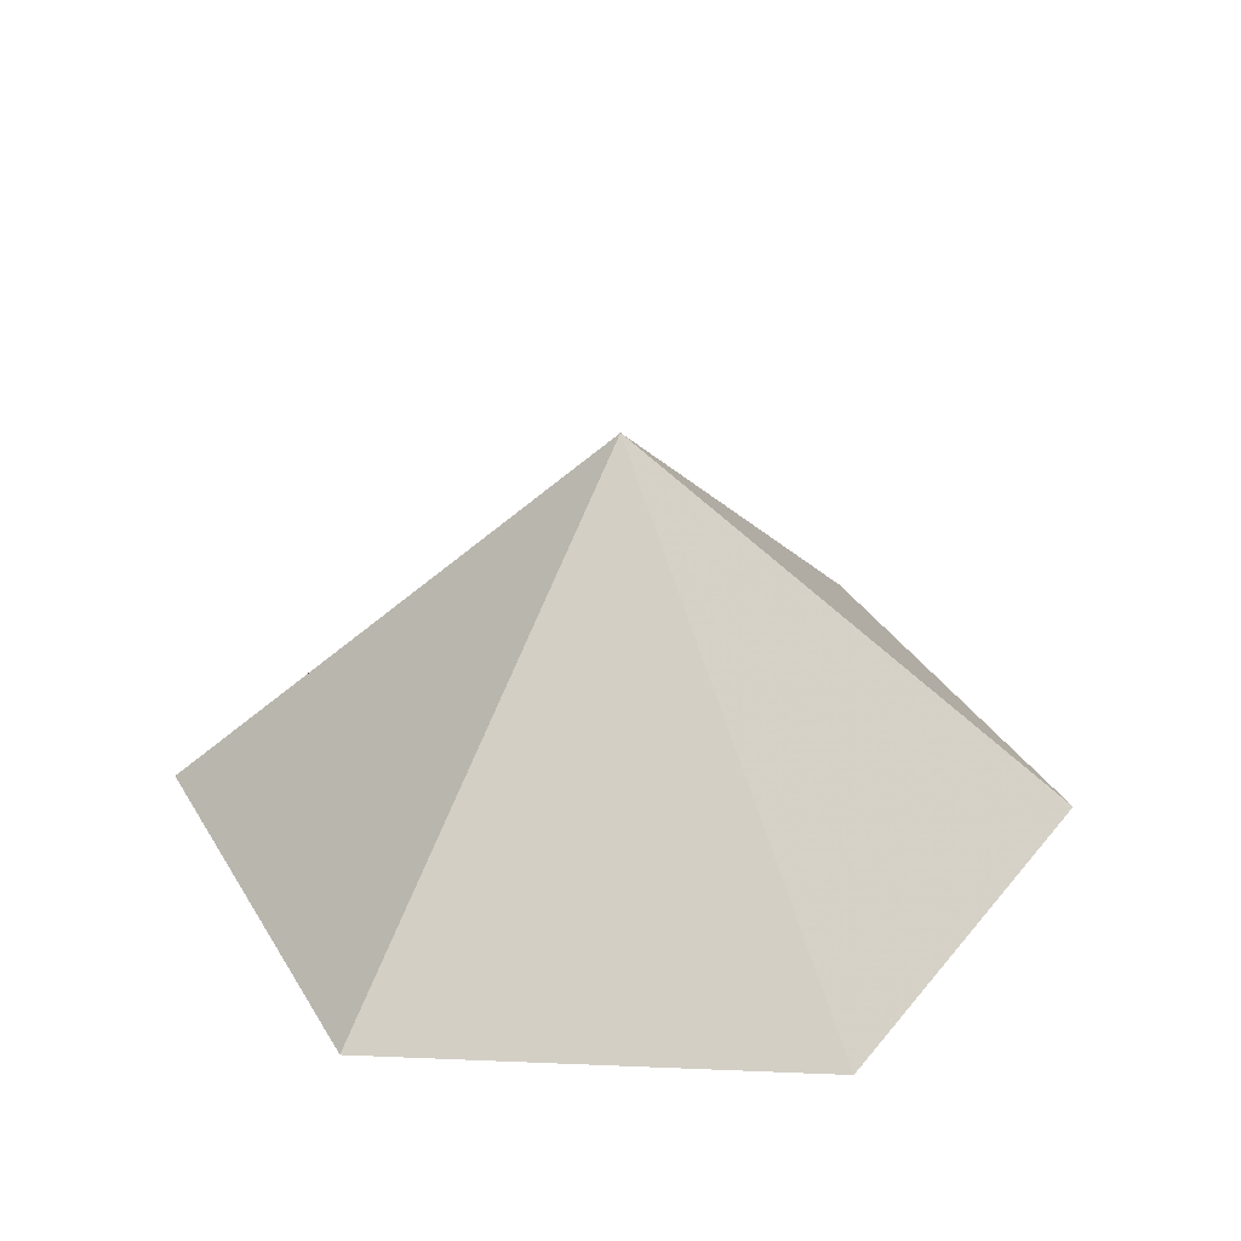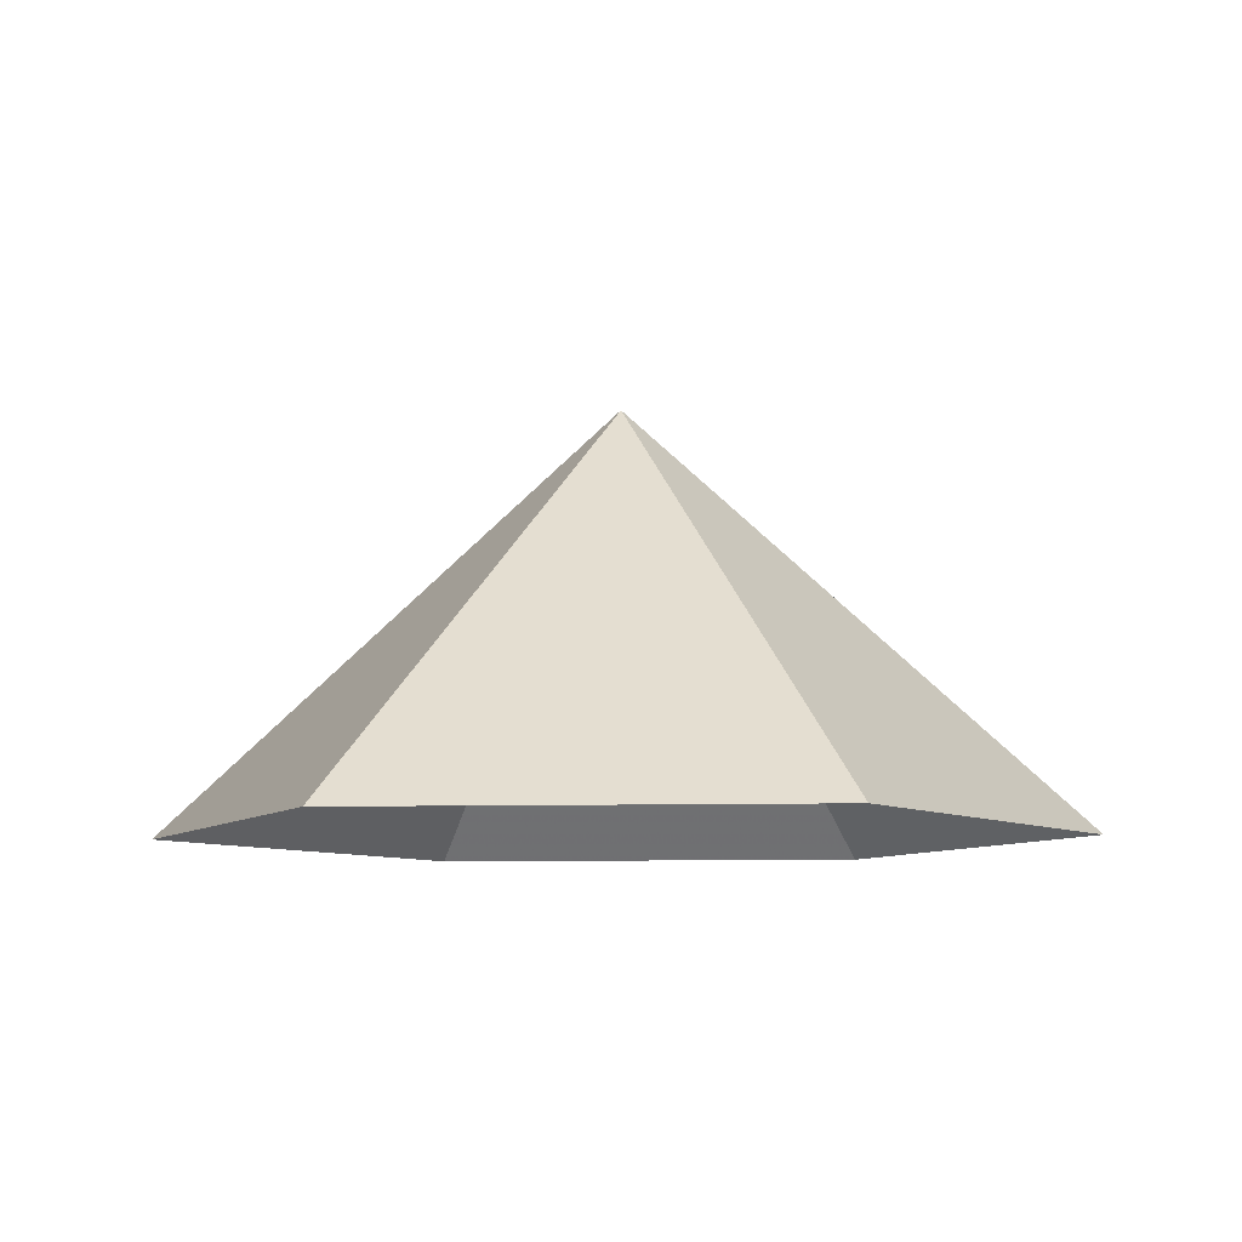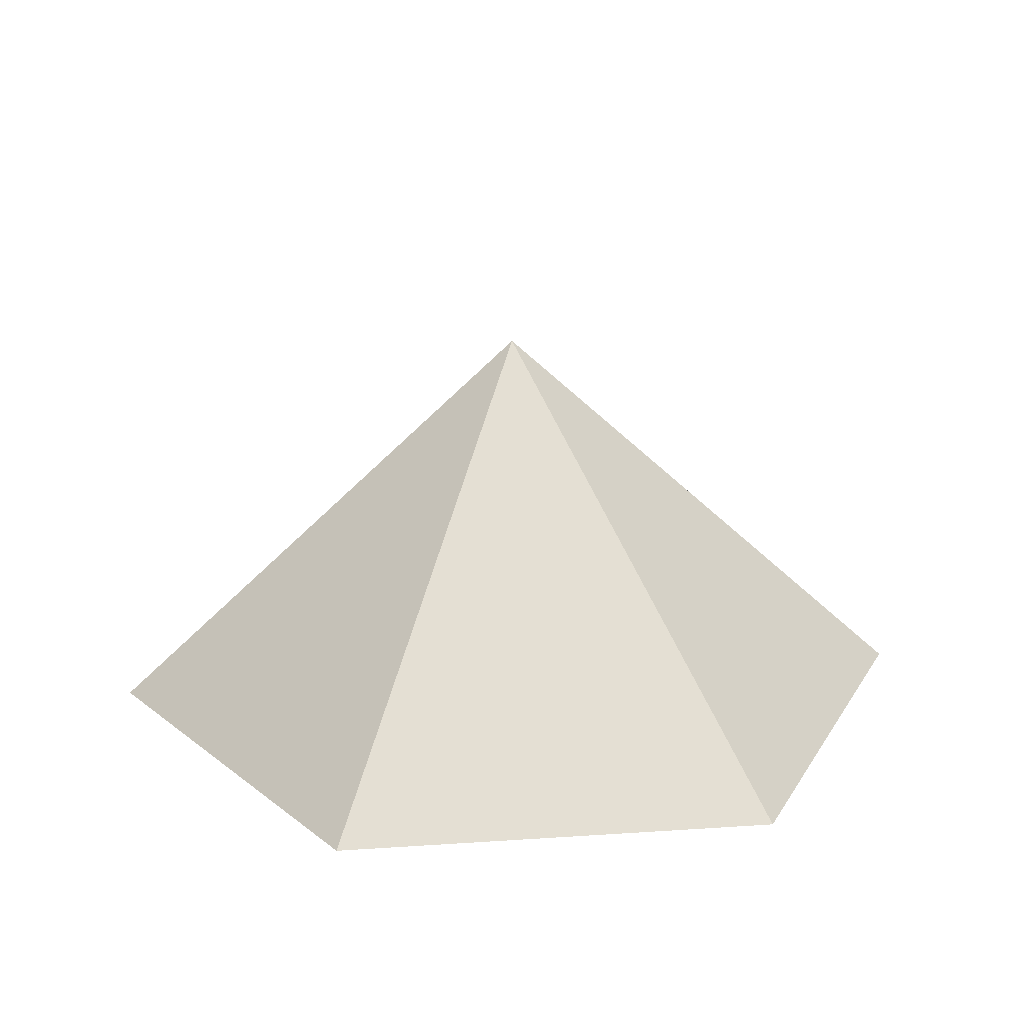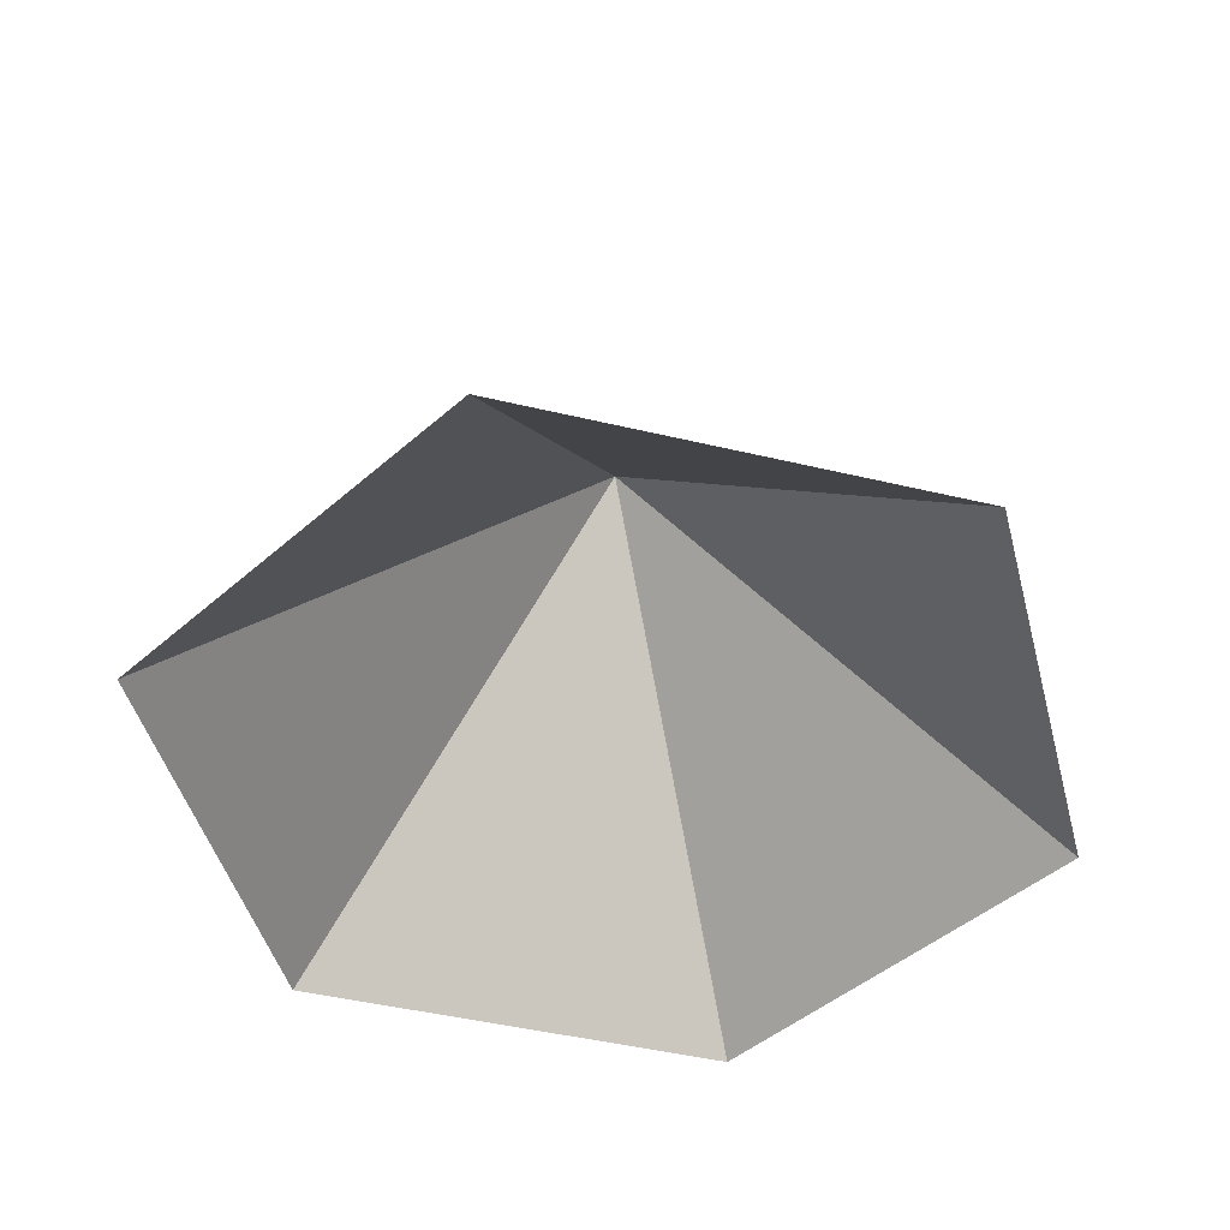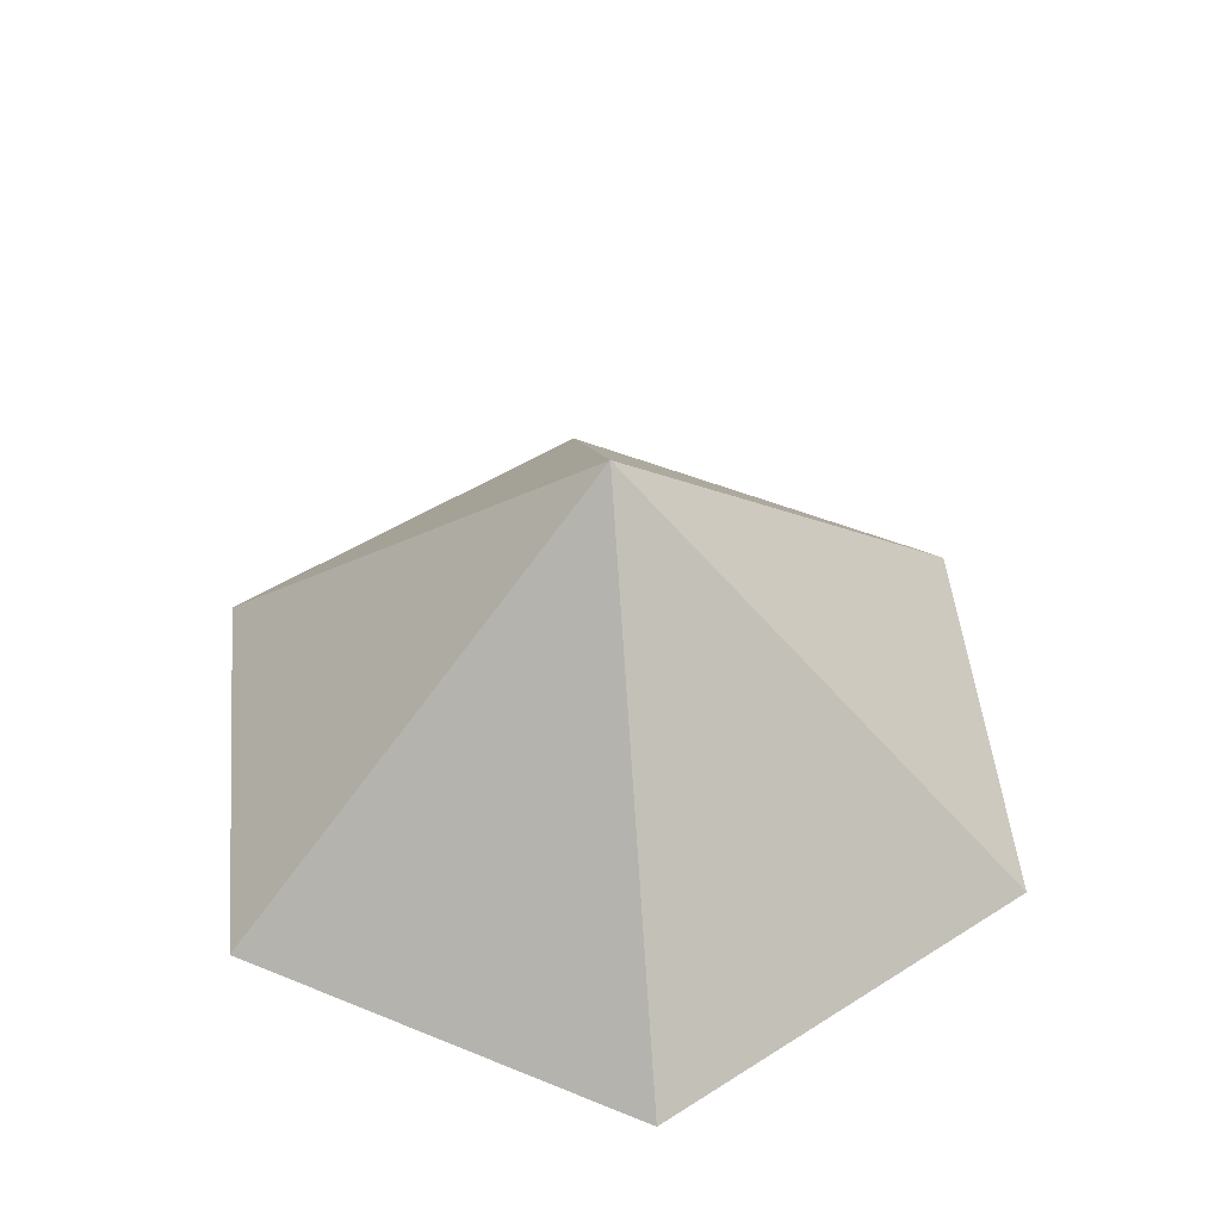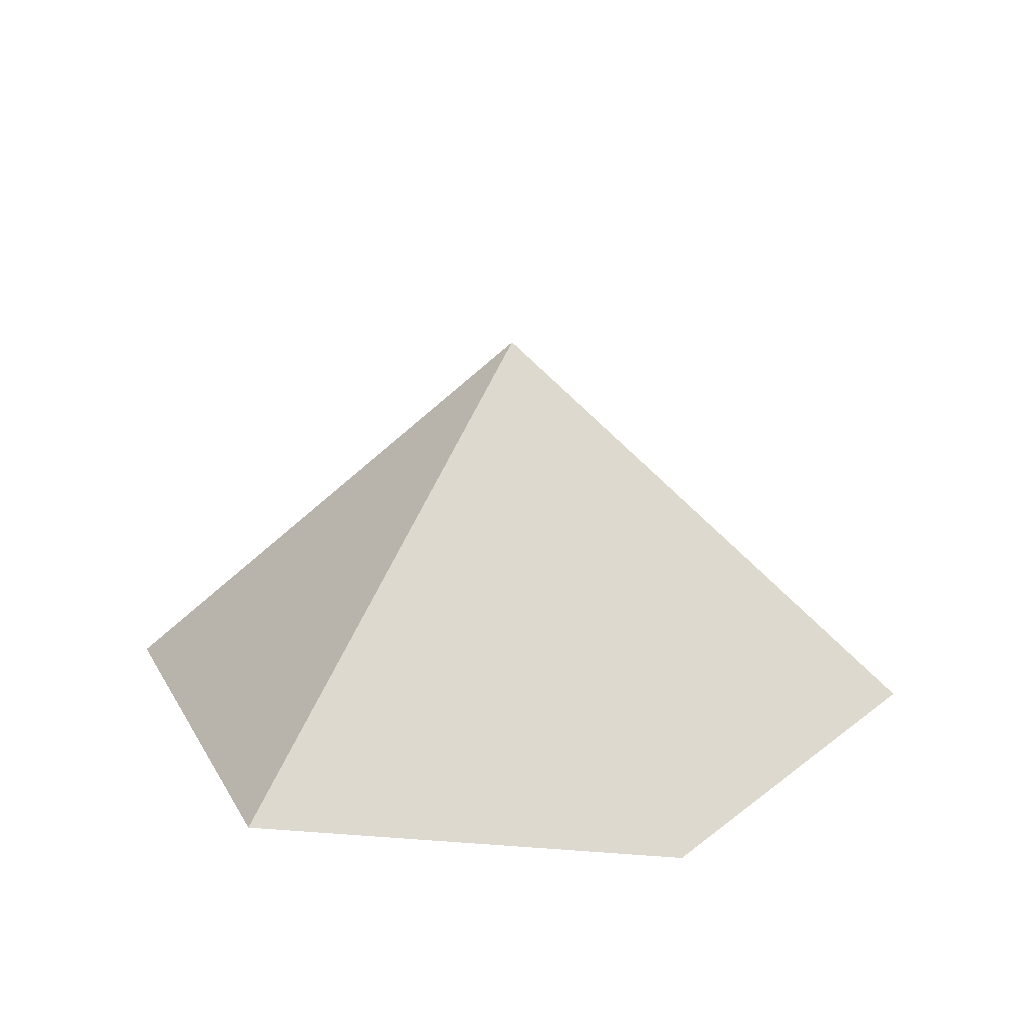
<metadata>
{"format":"obj","ext":"obj","renderer":"f3d","projection":"perspective","resolution":1024,"background":"white","views":[{"elev":34.0,"azim":-176.8,"up":"+Z"},{"elev":-8.6,"azim":-115.6,"up":"+Z"},{"elev":21.3,"azim":-66.8,"up":"+Z"},{"elev":-46.5,"azim":-15.2,"up":"+Z"},{"elev":48.4,"azim":-155.4,"up":"+Z"},{"elev":22.7,"azim":-52.5,"up":"+Z"}]}
</metadata>
<code>
v 0 0 0
v 3.804 0 0
v 5.706 3.294 0
v 3.804 6.589 0
v 0 6.589 0
v -1.902 3.294 0
v 1.902 3.294 3.484
f 1 2 7
f 2 3 7
f 3 4 7
f 4 5 7
f 5 6 7
f 6 1 7

</code>
